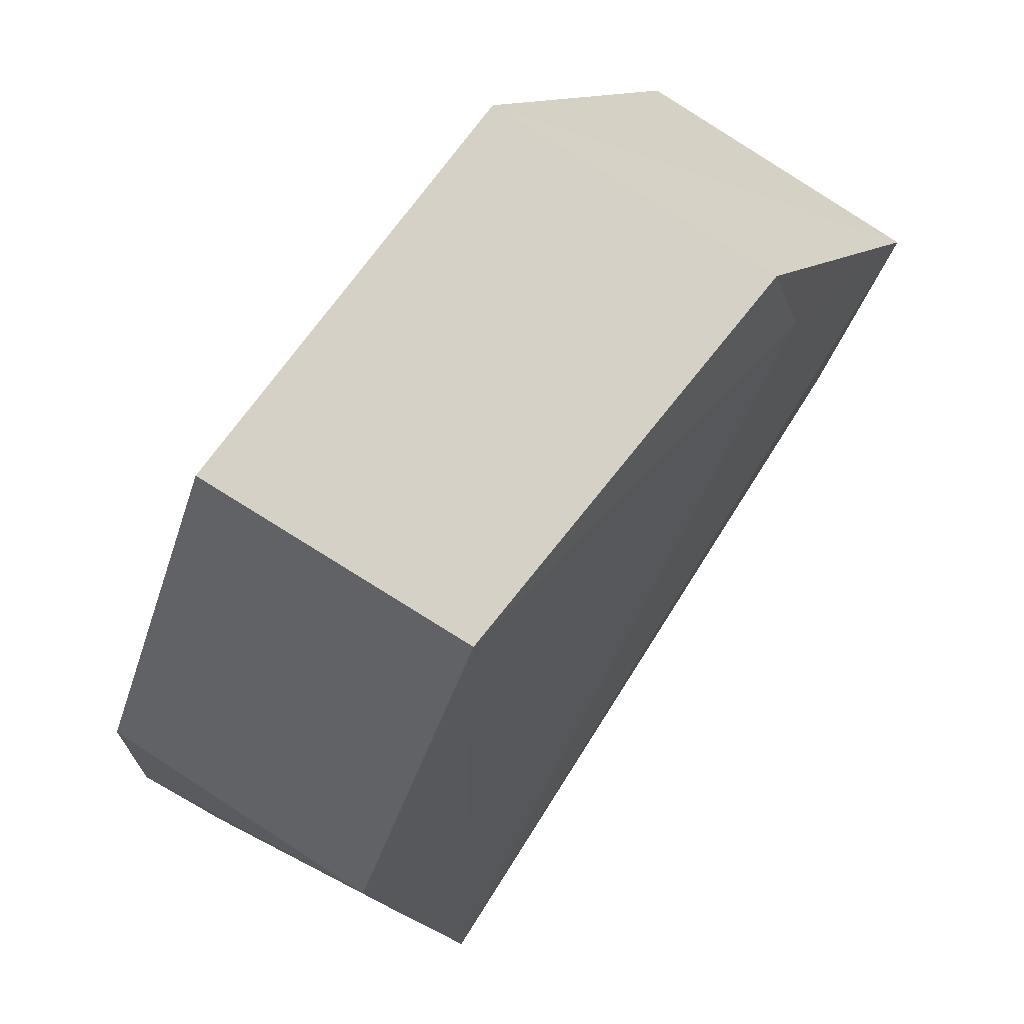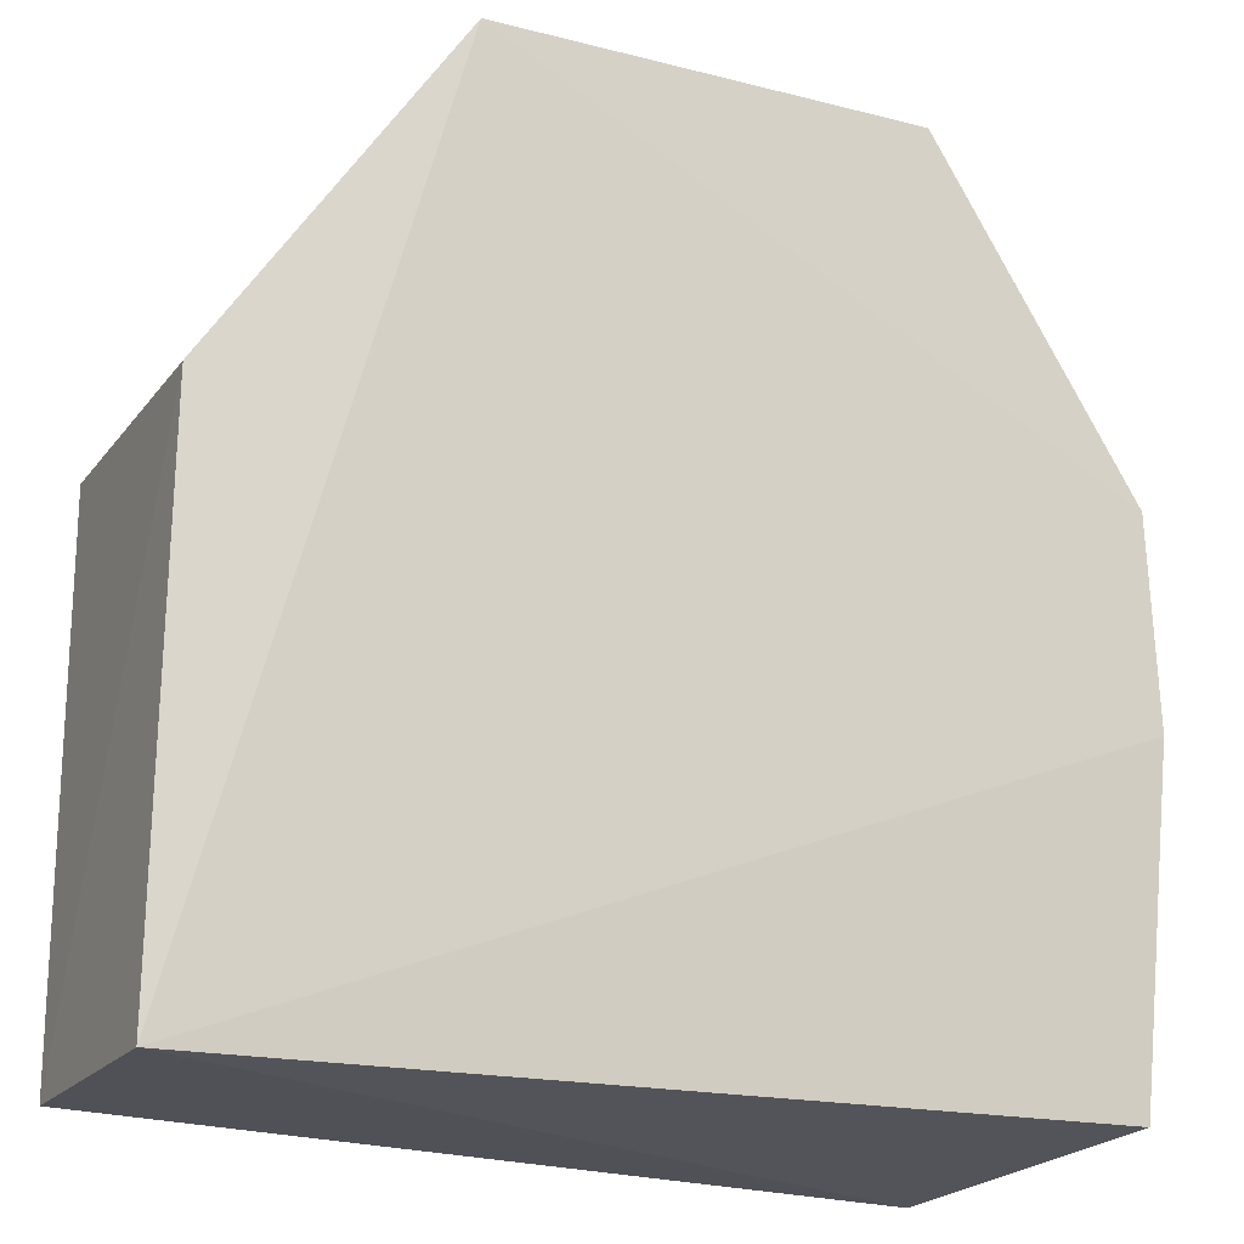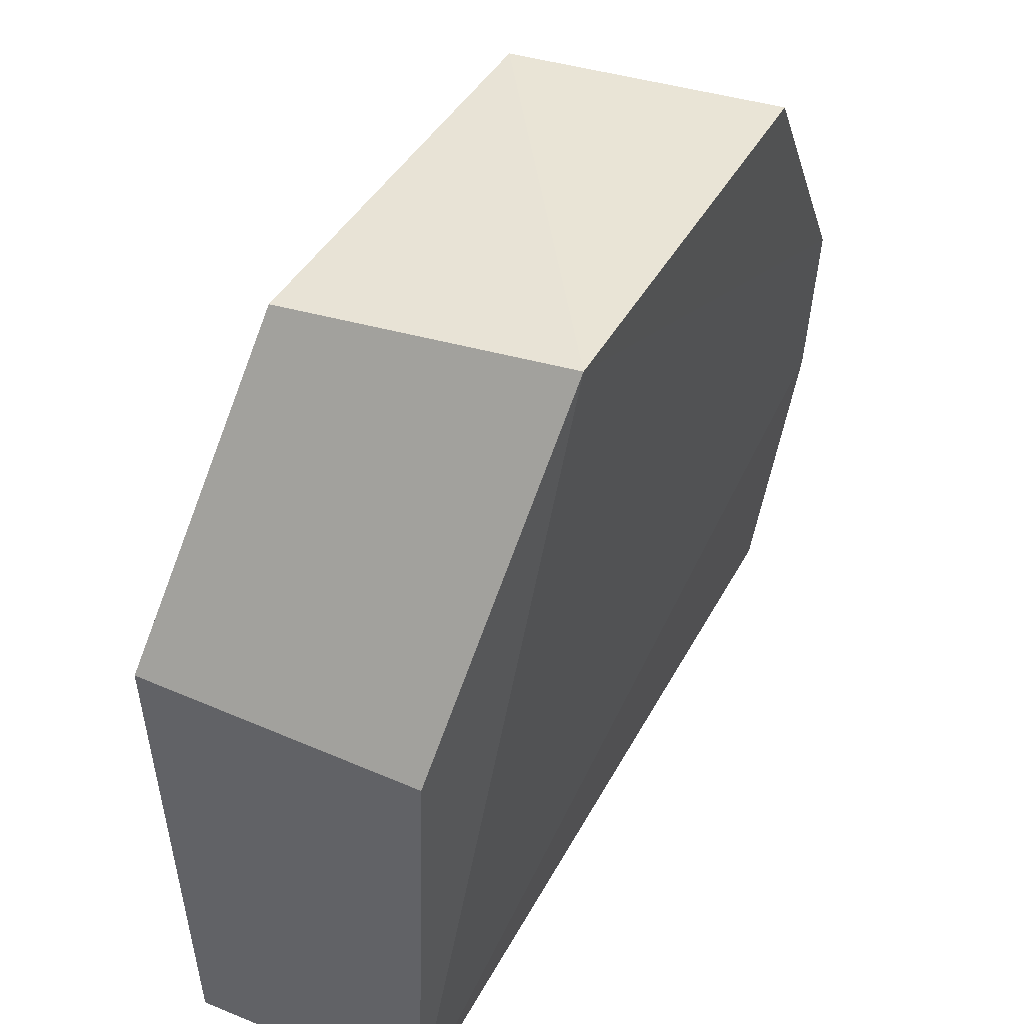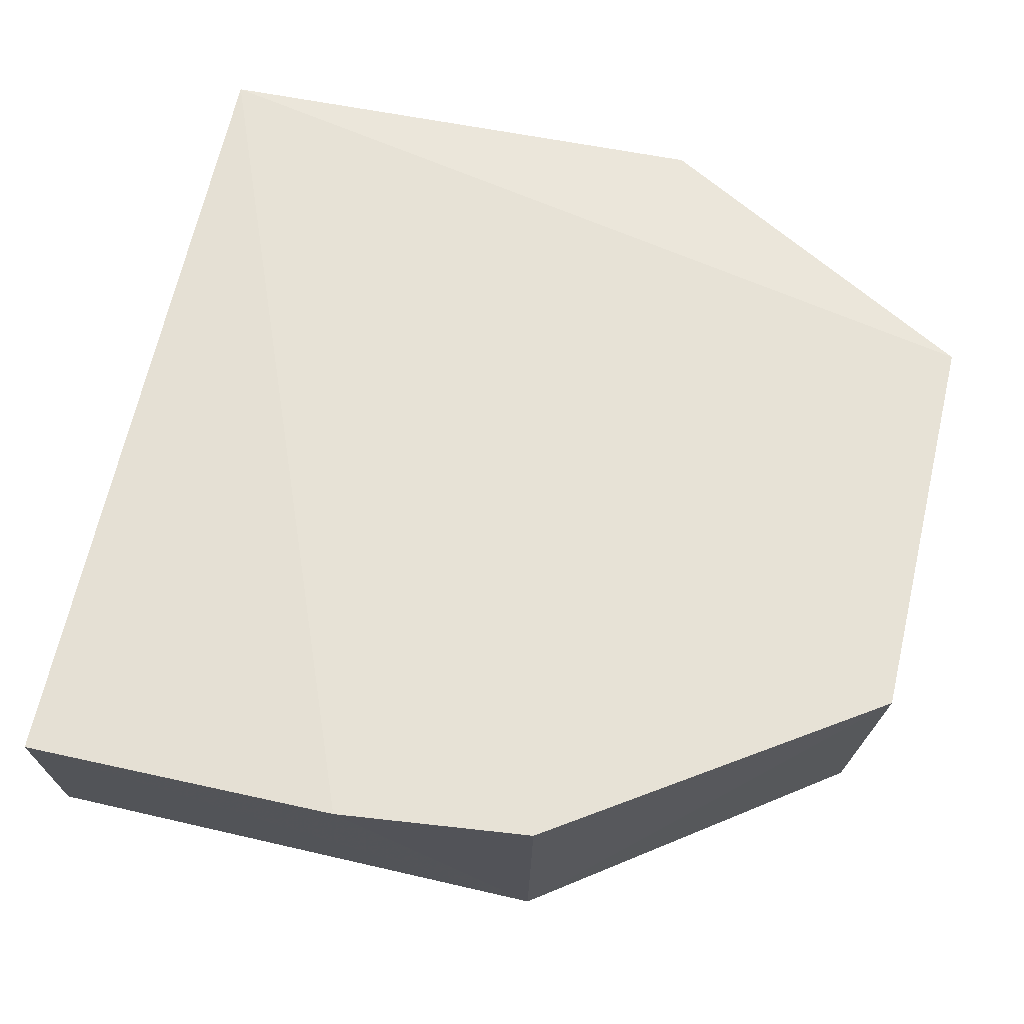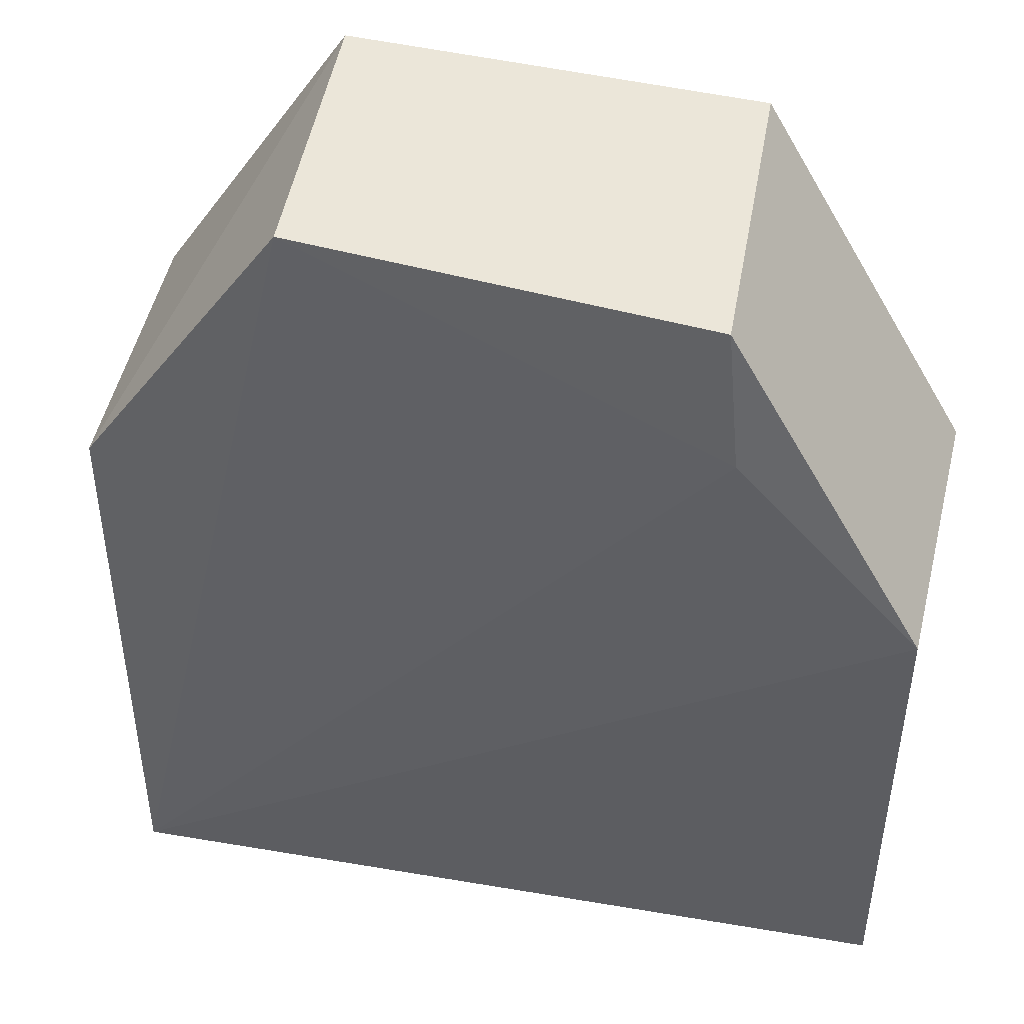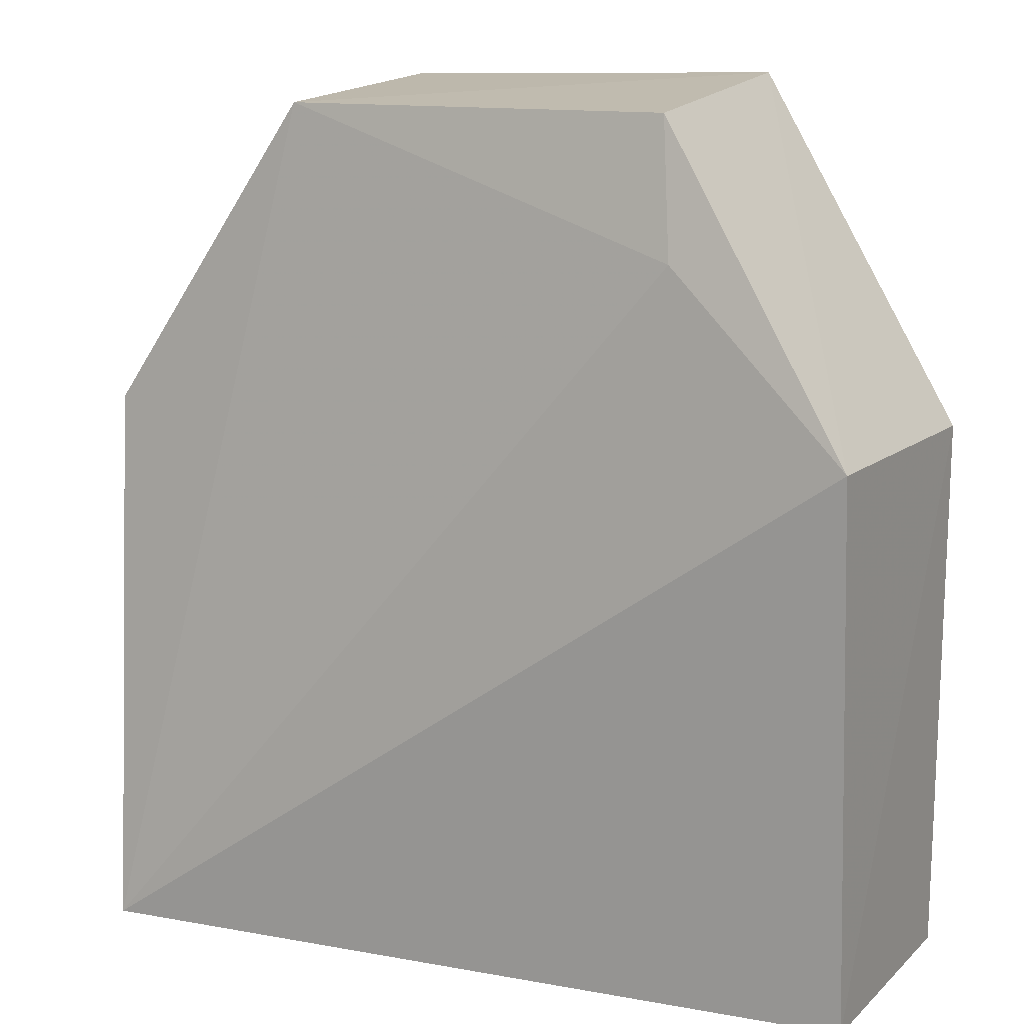
<metadata>
{"format":"obj","ext":"obj","renderer":"f3d","projection":"perspective","resolution":1024,"background":"white","views":[{"elev":76.8,"azim":124.1,"up":"+Y"},{"elev":-19.7,"azim":-26.0,"up":"+Y"},{"elev":47.0,"azim":-65.2,"up":"+Y"},{"elev":65.6,"azim":101.9,"up":"+Z"},{"elev":48.0,"azim":-166.6,"up":"+Y"},{"elev":13.2,"azim":-152.3,"up":"+Y"}]}
</metadata>
<code>
v 0.2658 0.1595 -0.018
v 0.26 0.1557 -0.06339
v 0.234 0.2792 -0.05044
v 0.1761 0.2832 -0.01395
v 0.1441 0.1592 -0.0235
v 0.2358 0.2815 -0.01069
v 0.2645 0.2343 -0.05213
v 0.1447 0.2361 -0.06292
v 0.2677 0.2066 -0.01294
v 0.2629 0.2027 -0.05504
v 0.1713 0.2607 -0.05922
v 0.1441 0.1592 -0.06019
v 0.1442 0.2353 -0.02111
v 0.2654 0.2351 -0.01137
v 0.174 0.2799 -0.05541
f 5 2 1
f 6 3 4
f 7 2 3
f 7 3 6
f 9 5 1
f 9 1 7
f 9 4 5
f 10 7 1
f 10 1 2
f 10 2 7
f 11 3 2
f 11 2 8
f 12 8 2
f 12 2 5
f 13 5 4
f 13 4 8
f 13 12 5
f 13 8 12
f 14 9 7
f 14 7 6
f 14 6 4
f 14 4 9
f 15 11 8
f 15 8 4
f 15 4 3
f 15 3 11

</code>
